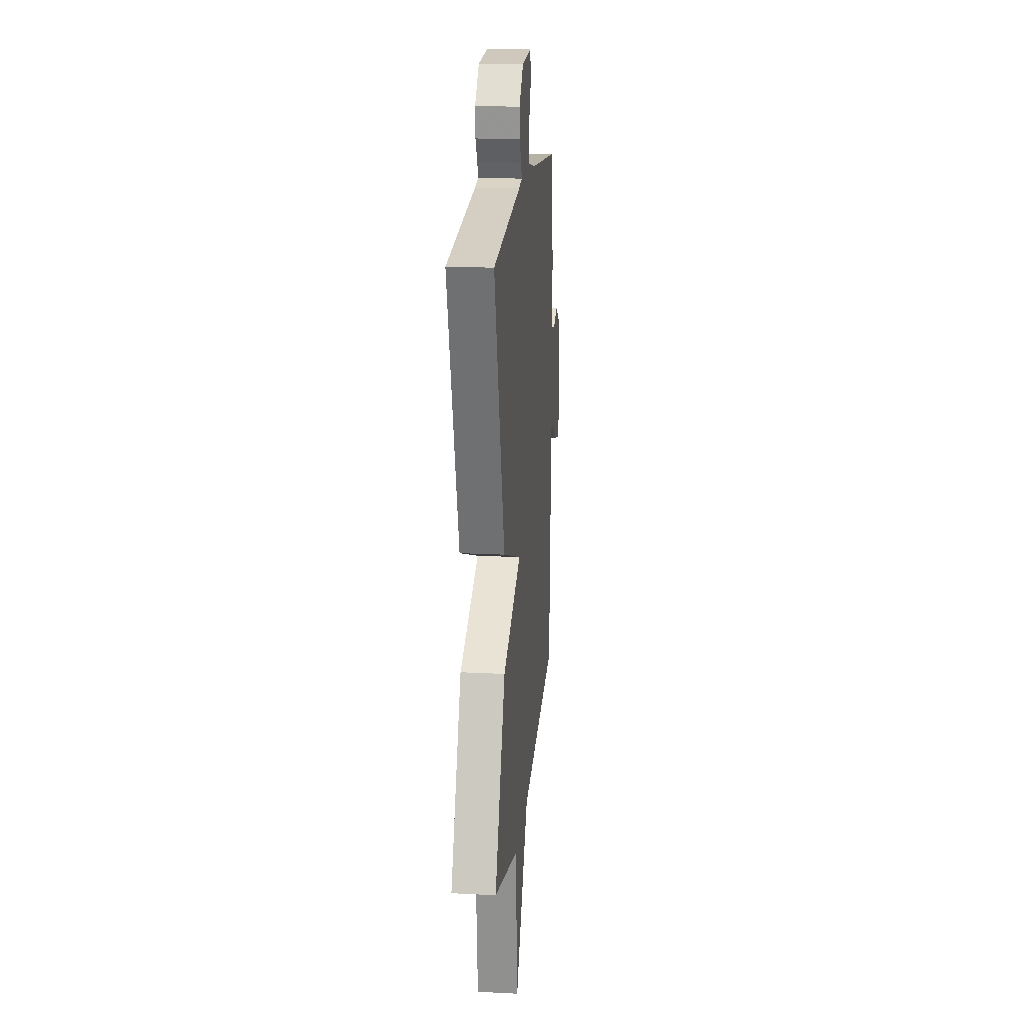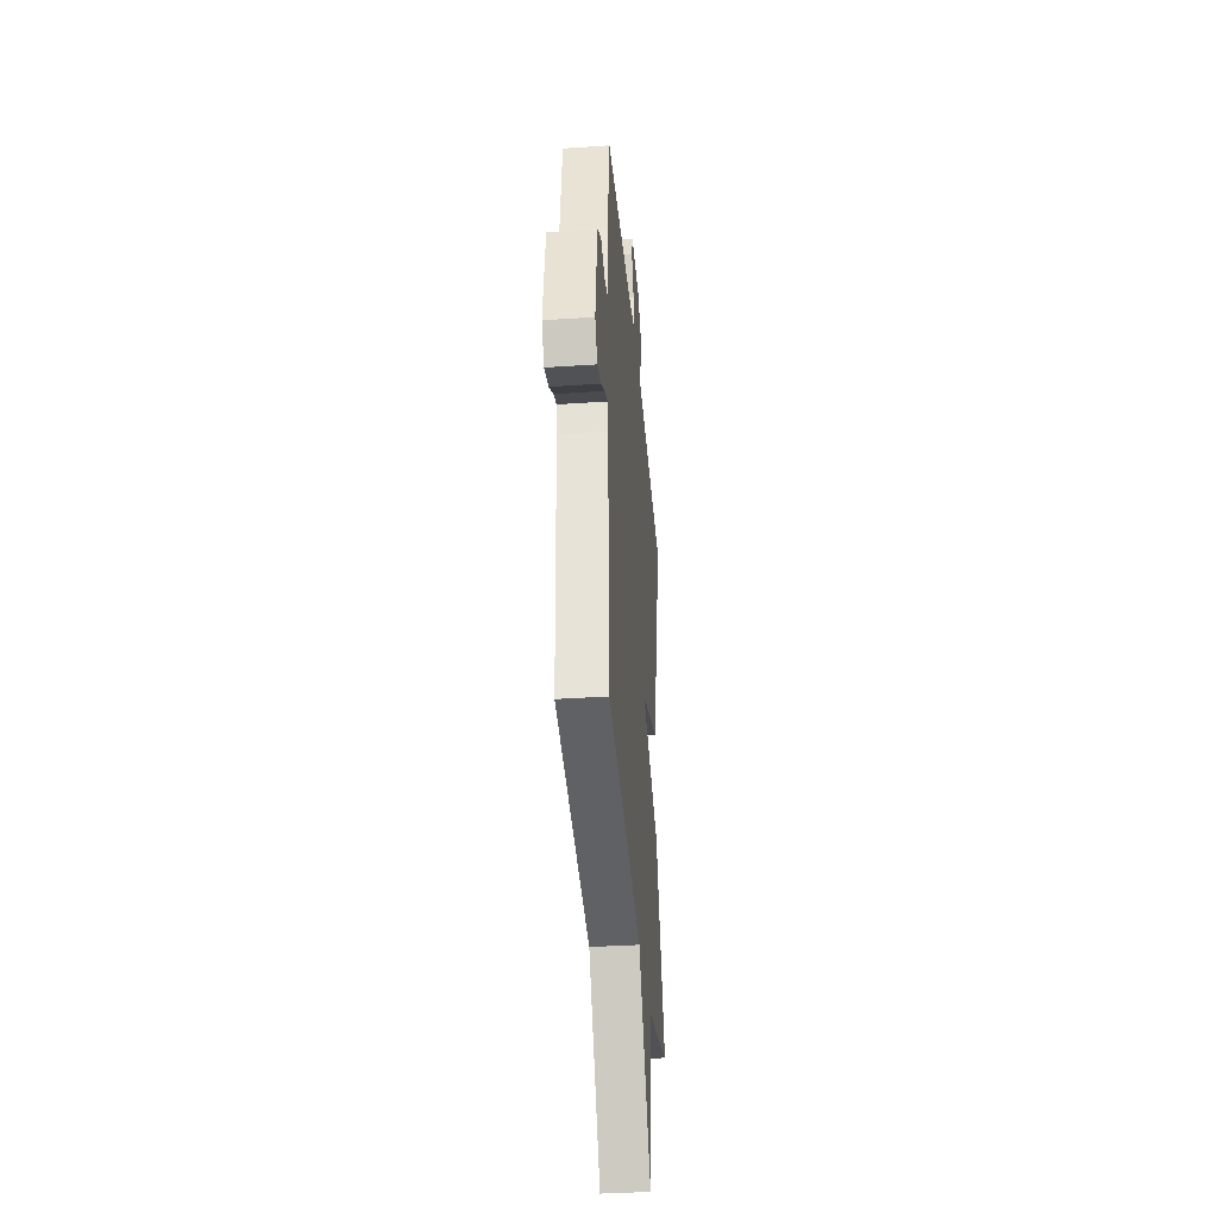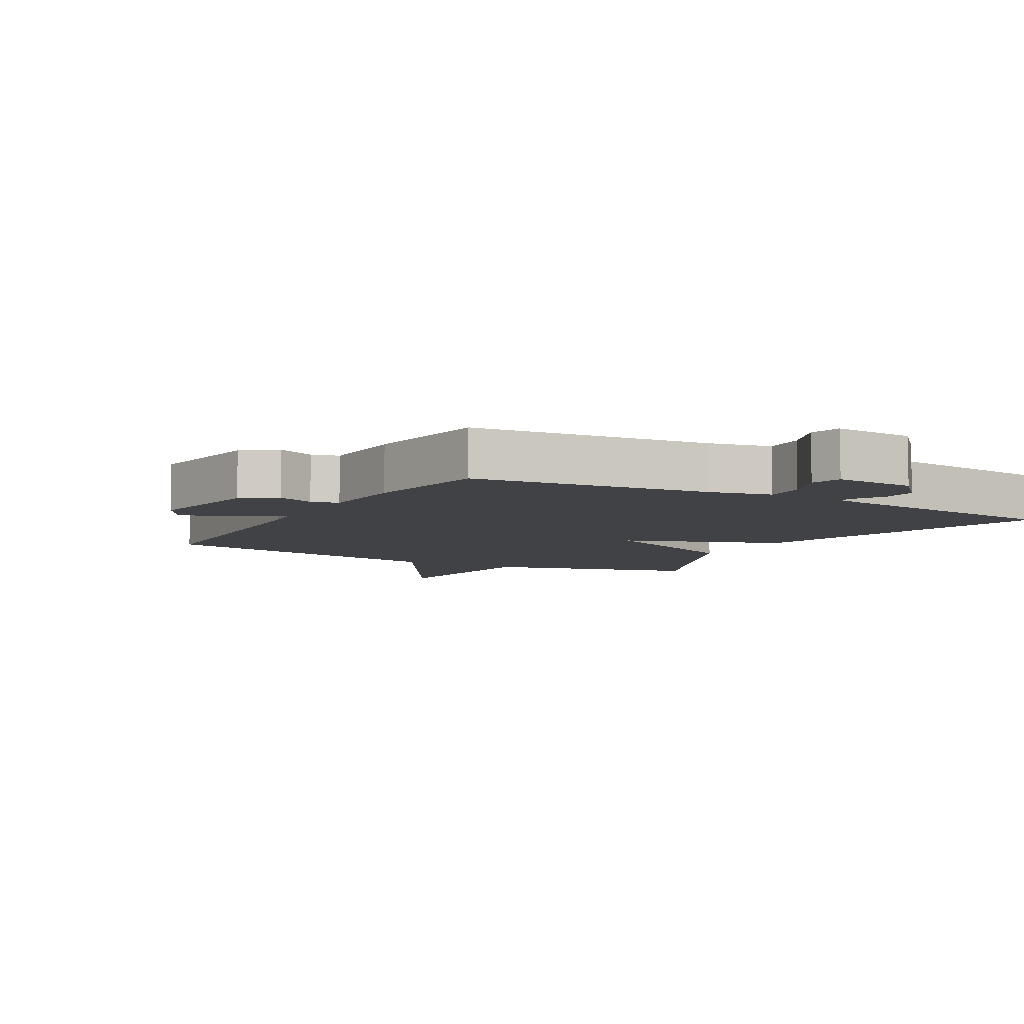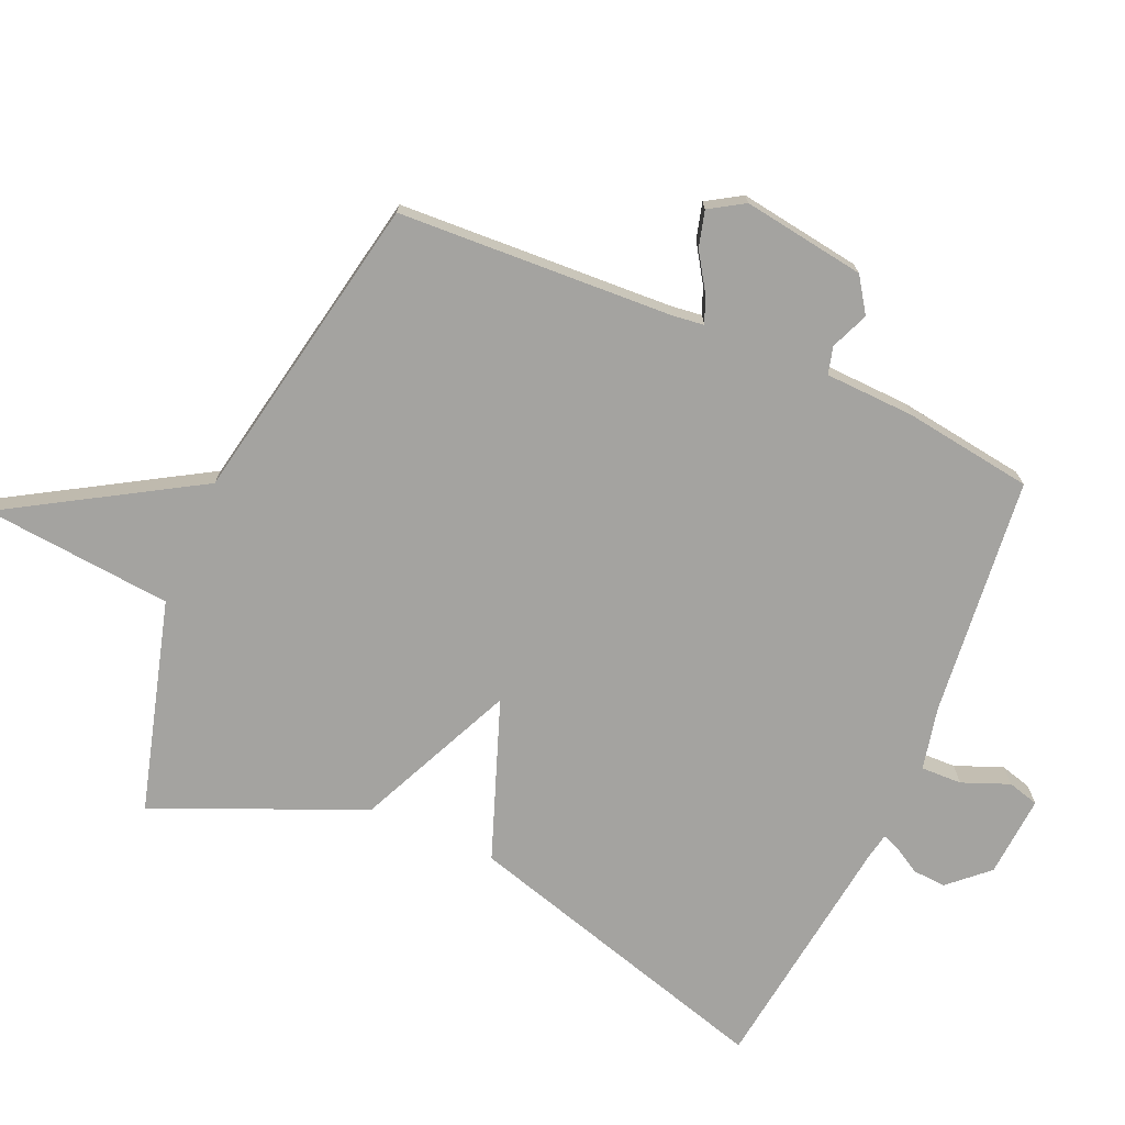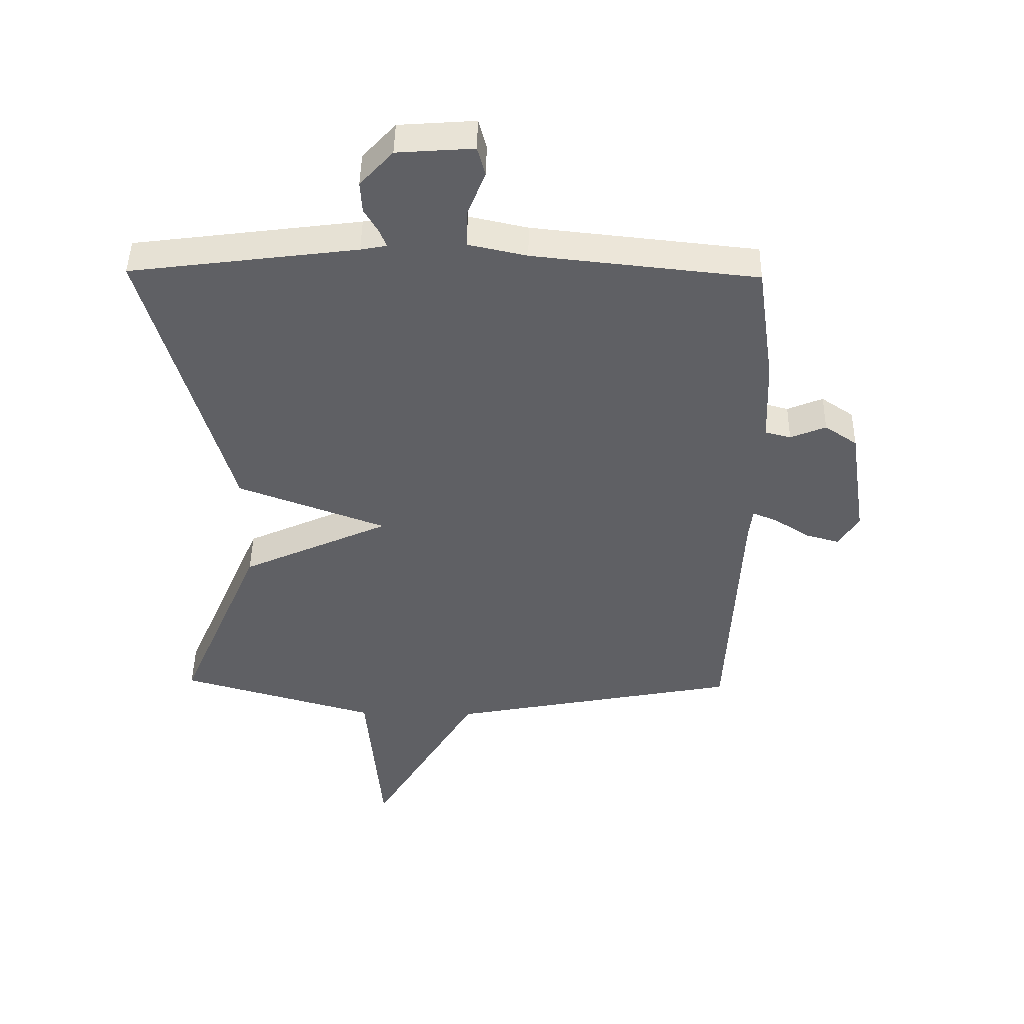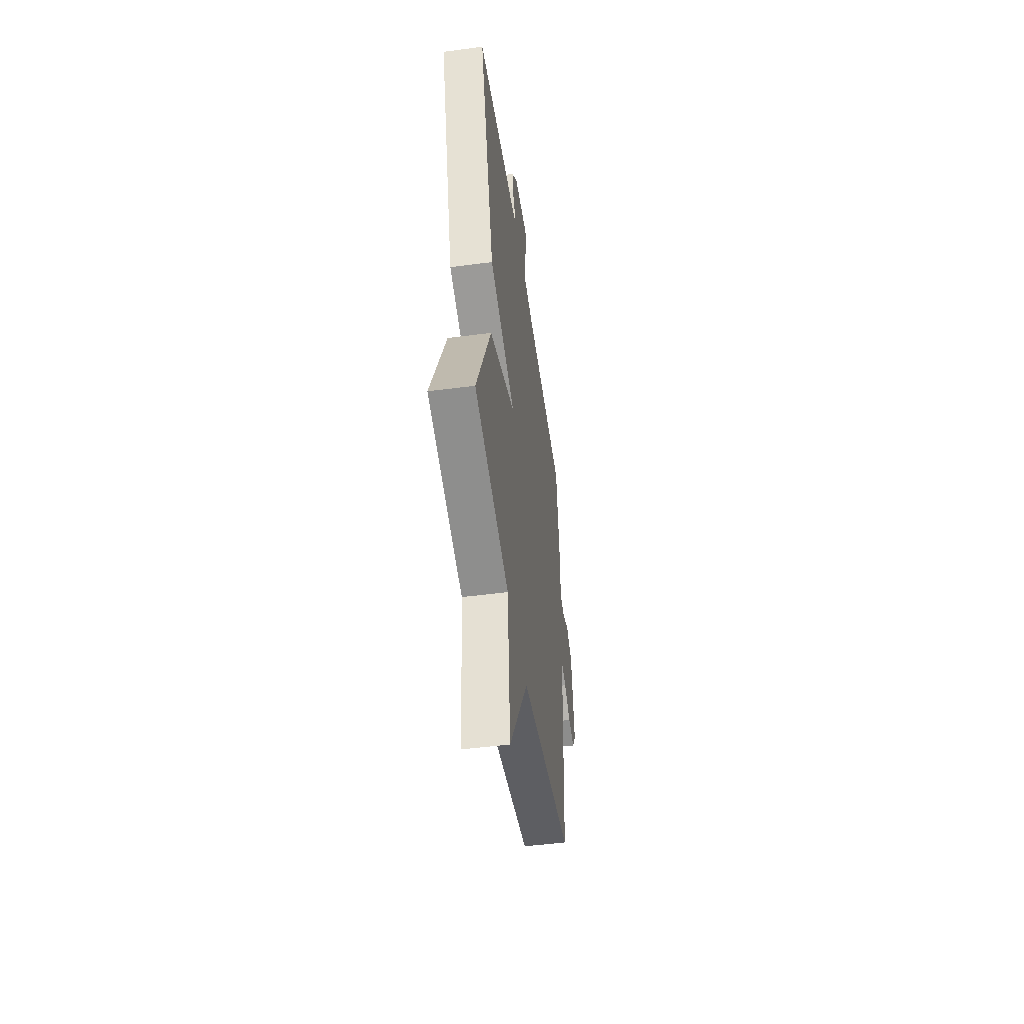
<metadata>
{"format":"obj","ext":"obj","renderer":"f3d","projection":"perspective","resolution":1024,"background":"white","views":[{"elev":18.4,"azim":95.7,"up":"+Z"},{"elev":-36.6,"azim":-85.0,"up":"+Z"},{"elev":-6.7,"azim":-29.7,"up":"+Y"},{"elev":-72.9,"azim":-113.7,"up":"+Y"},{"elev":45.7,"azim":-179.1,"up":"+Z"},{"elev":-49.6,"azim":98.3,"up":"+Z"}]}
</metadata>
<code>
v 0.5 0.07 -0.5
v 0.177 0.07 -0.591
v 0.151 0.07 -0.881
v -0.023 0.07 -0.591
v -0.5 0.07 -0.5
v -0.522 0.07 -0.078
v -0.528 0.07 -0.03
v -0.569 0.07 -0.047
v -0.626 0.07 -0.084
v -0.681 0.07 -0.099
v -0.714 0.07 -0.046
v -0.686 0.07 0.142
v -0.633 0.07 0.178
v -0.575 0.07 0.154
v -0.533 0.07 0.165
v -0.528 0.07 0.302
v -0.5 0.07 0.5
v -0.133 0.07 0.539
v -0.037 0.07 0.56
v -0.039 0.07 0.623
v -0.068 0.07 0.695
v -0.055 0.07 0.743
v 0.07 0.07 0.734
v 0.124 0.07 0.675
v 0.121 0.07 0.624
v 0.097 0.07 0.583
v 0.087 0.07 0.556
v 0.129 0.07 0.548
v 0.5 0.07 0.5
v 0.363 0.07 0.018
v 0.12 0.07 -0.072
v 0.363 0.07 -0.182
v 0.5 0 -0.5
v 0.177 0 -0.591
v 0.151 0 -0.881
v -0.023 0 -0.591
v -0.5 0 -0.5
v -0.522 0 -0.078
v -0.528 0 -0.03
v -0.569 0 -0.047
v -0.626 0 -0.084
v -0.681 0 -0.099
v -0.714 0 -0.046
v -0.686 0 0.142
v -0.633 0 0.178
v -0.575 0 0.154
v -0.533 0 0.165
v -0.528 0 0.302
v -0.5 0 0.5
v -0.133 0 0.539
v -0.037 0 0.56
v -0.039 0 0.623
v -0.068 0 0.695
v -0.055 0 0.743
v 0.07 0 0.734
v 0.124 0 0.675
v 0.121 0 0.624
v 0.097 0 0.583
v 0.087 0 0.556
v 0.129 0 0.548
v 0.5 0 0.5
v 0.363 0 0.018
v 0.12 0 -0.072
v 0.363 0 -0.182
f 31 32 1 2
f 28 29 30 31
f 27 28 31
f 24 25 26
f 23 24 26
f 22 23 26
f 21 22 26
f 20 21 26
f 19 20 26 27
f 18 19 27 31
f 18 31 2
f 17 18 2
f 16 17 2
f 15 16 2
f 12 13 14
f 11 12 14
f 10 11 14
f 9 10 14
f 8 9 14
f 7 8 14 15
f 4 5 6
f 7 15 2
f 6 7 2
f 4 6 2
f 2 3 4
f 34 33 64 63
f 63 62 61 60
f 63 60 59
f 58 57 56
f 58 56 55
f 58 55 54
f 58 54 53
f 58 53 52
f 59 58 52 51
f 63 59 51 50
f 34 63 50
f 34 50 49
f 34 49 48
f 34 48 47
f 46 45 44
f 46 44 43
f 46 43 42
f 46 42 41
f 46 41 40
f 47 46 40 39
f 38 37 36
f 34 47 39
f 34 39 38
f 34 38 36
f 36 35 34
f 1 33 34 2
f 2 34 35 3
f 3 35 36 4
f 4 36 37 5
f 5 37 38 6
f 6 38 39 7
f 7 39 40 8
f 8 40 41 9
f 9 41 42 10
f 10 42 43 11
f 11 43 44 12
f 12 44 45 13
f 13 45 46 14
f 14 46 47 15
f 15 47 48 16
f 16 48 49 17
f 17 49 50 18
f 18 50 51 19
f 19 51 52 20
f 20 52 53 21
f 21 53 54 22
f 22 54 55 23
f 23 55 56 24
f 24 56 57 25
f 25 57 58 26
f 26 58 59 27
f 27 59 60 28
f 28 60 61 29
f 29 61 62 30
f 30 62 63 31
f 31 63 64 32
f 32 64 33 1

</code>
